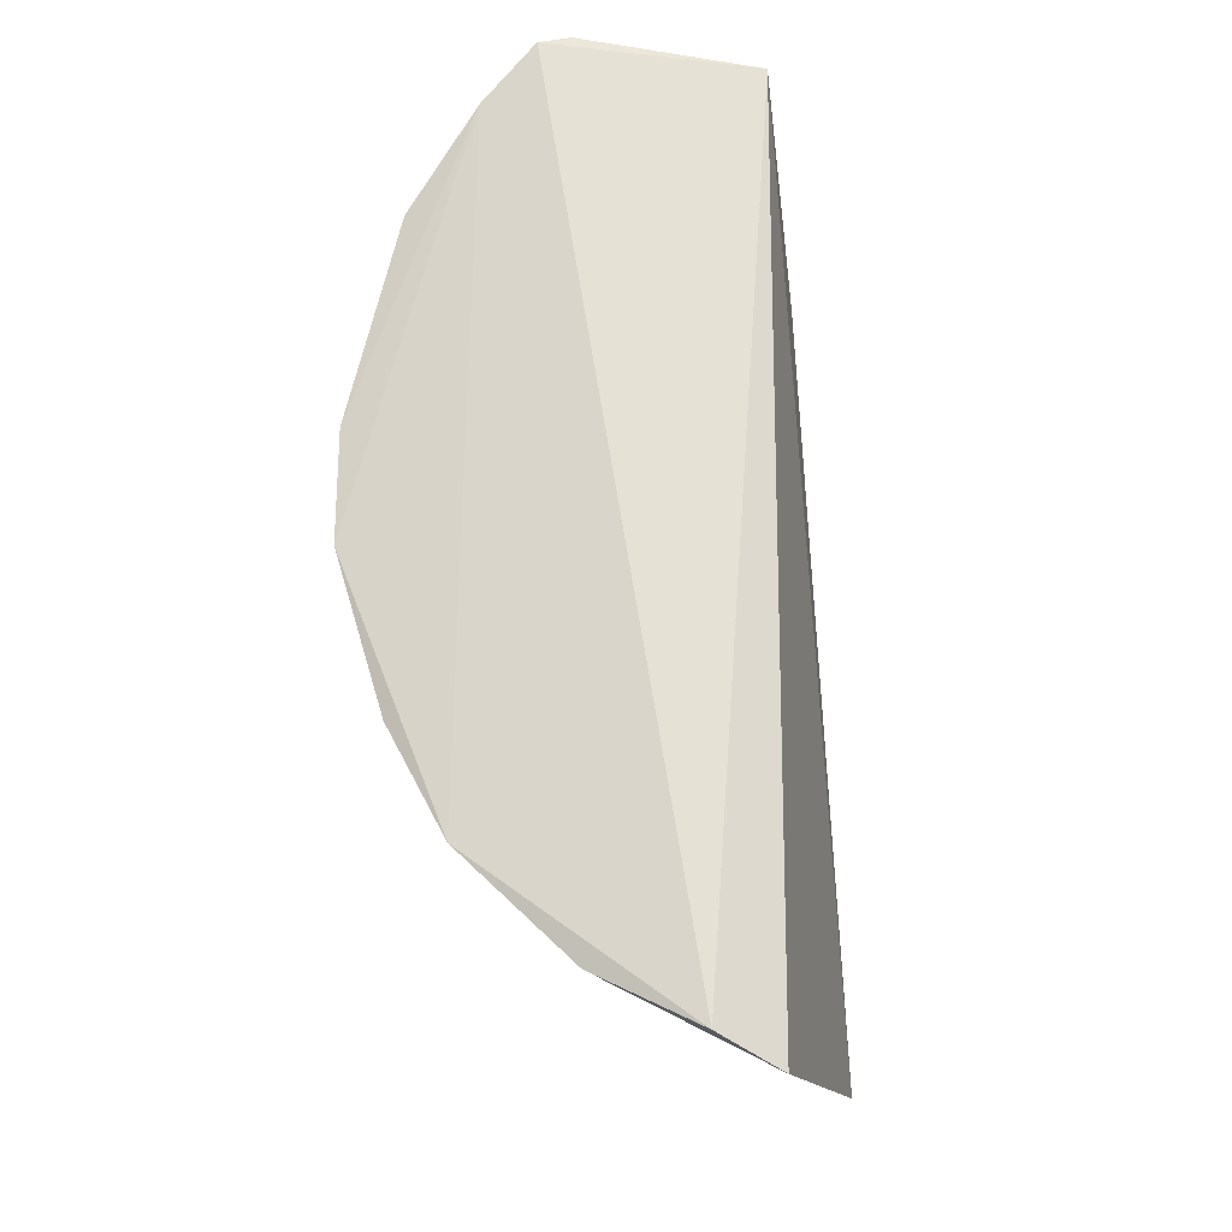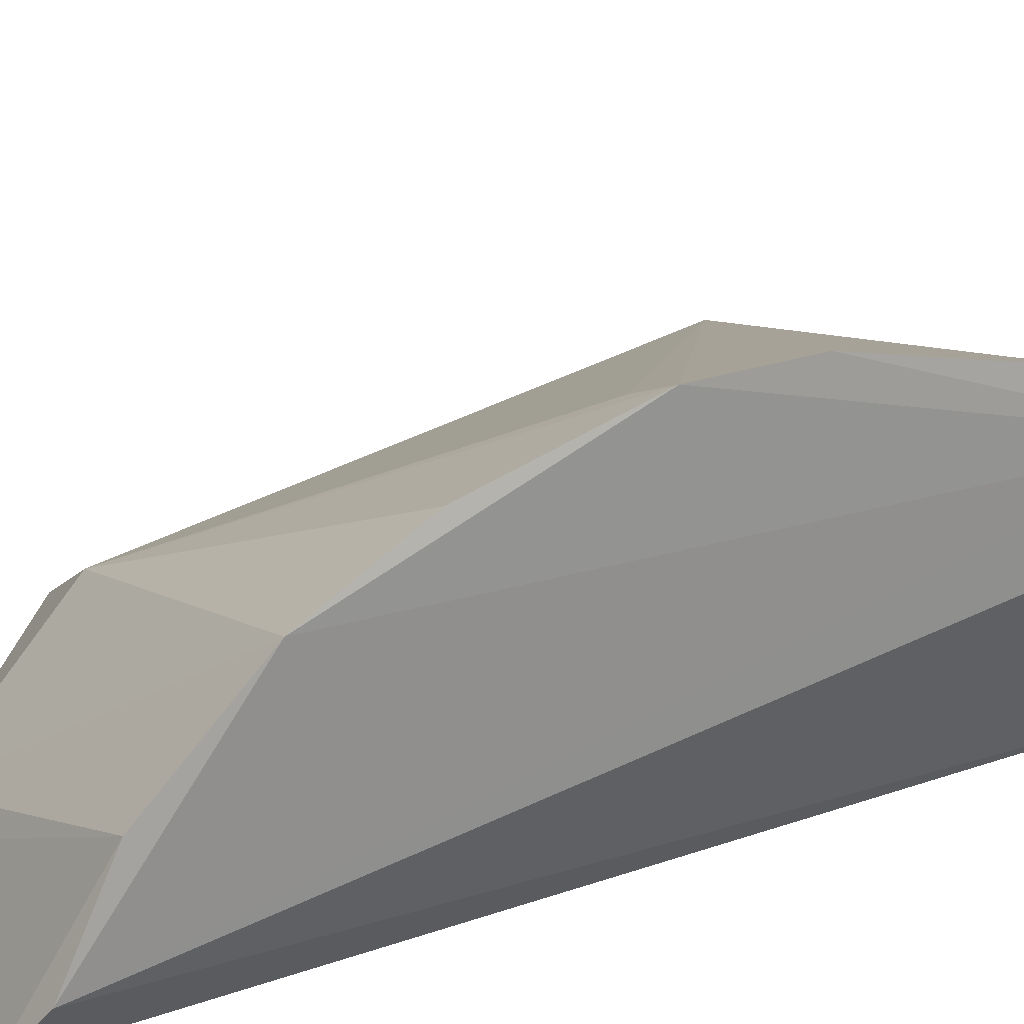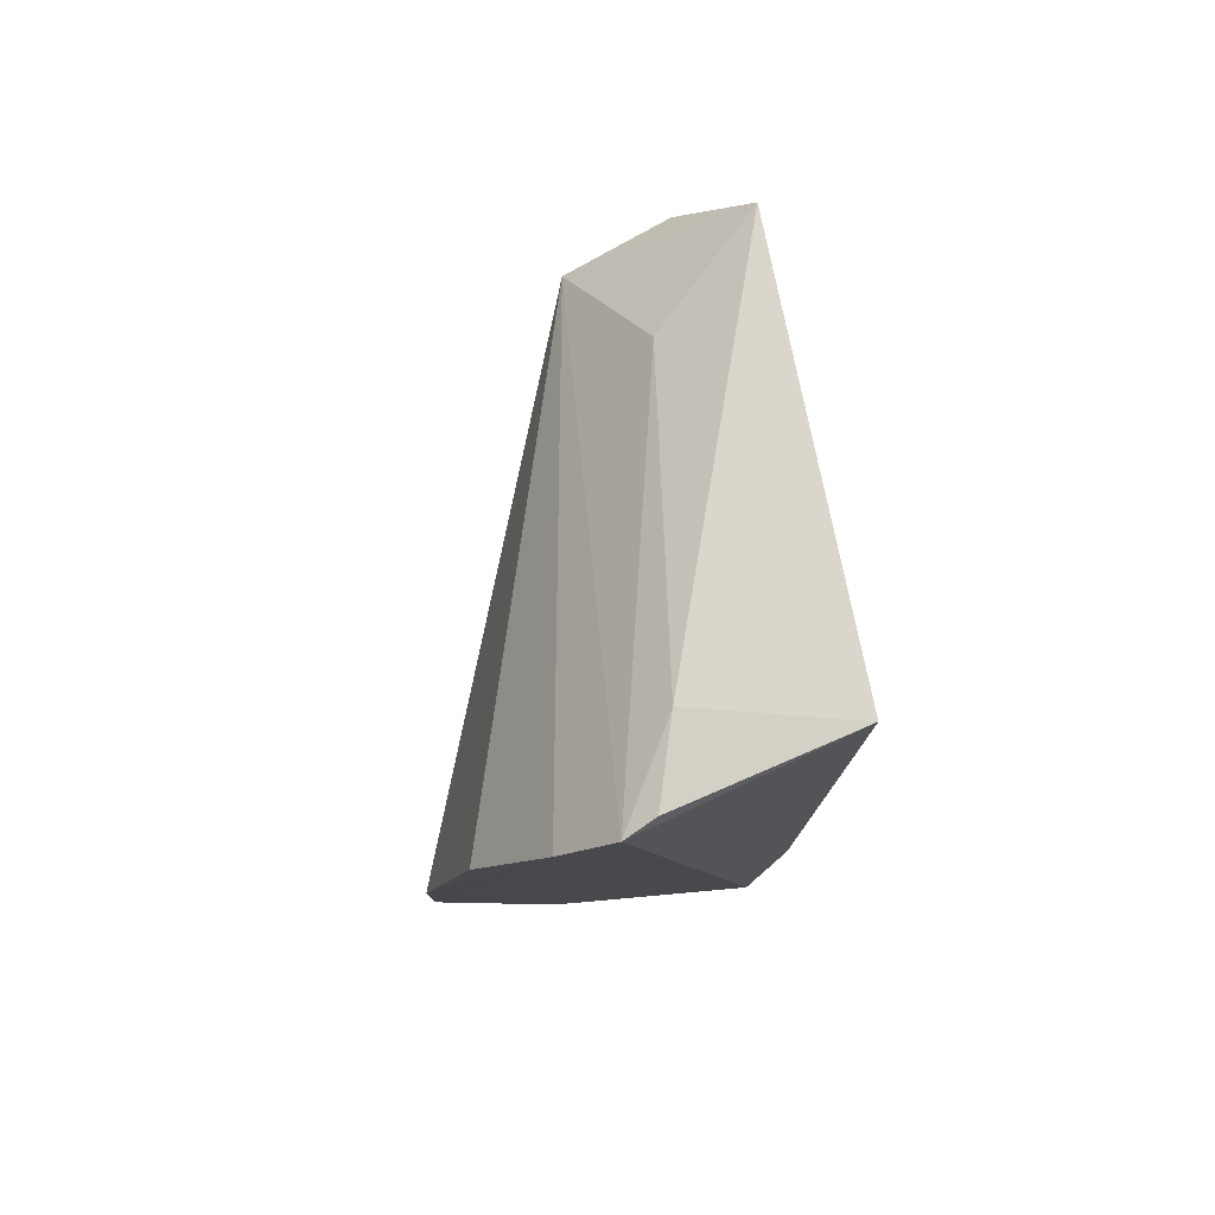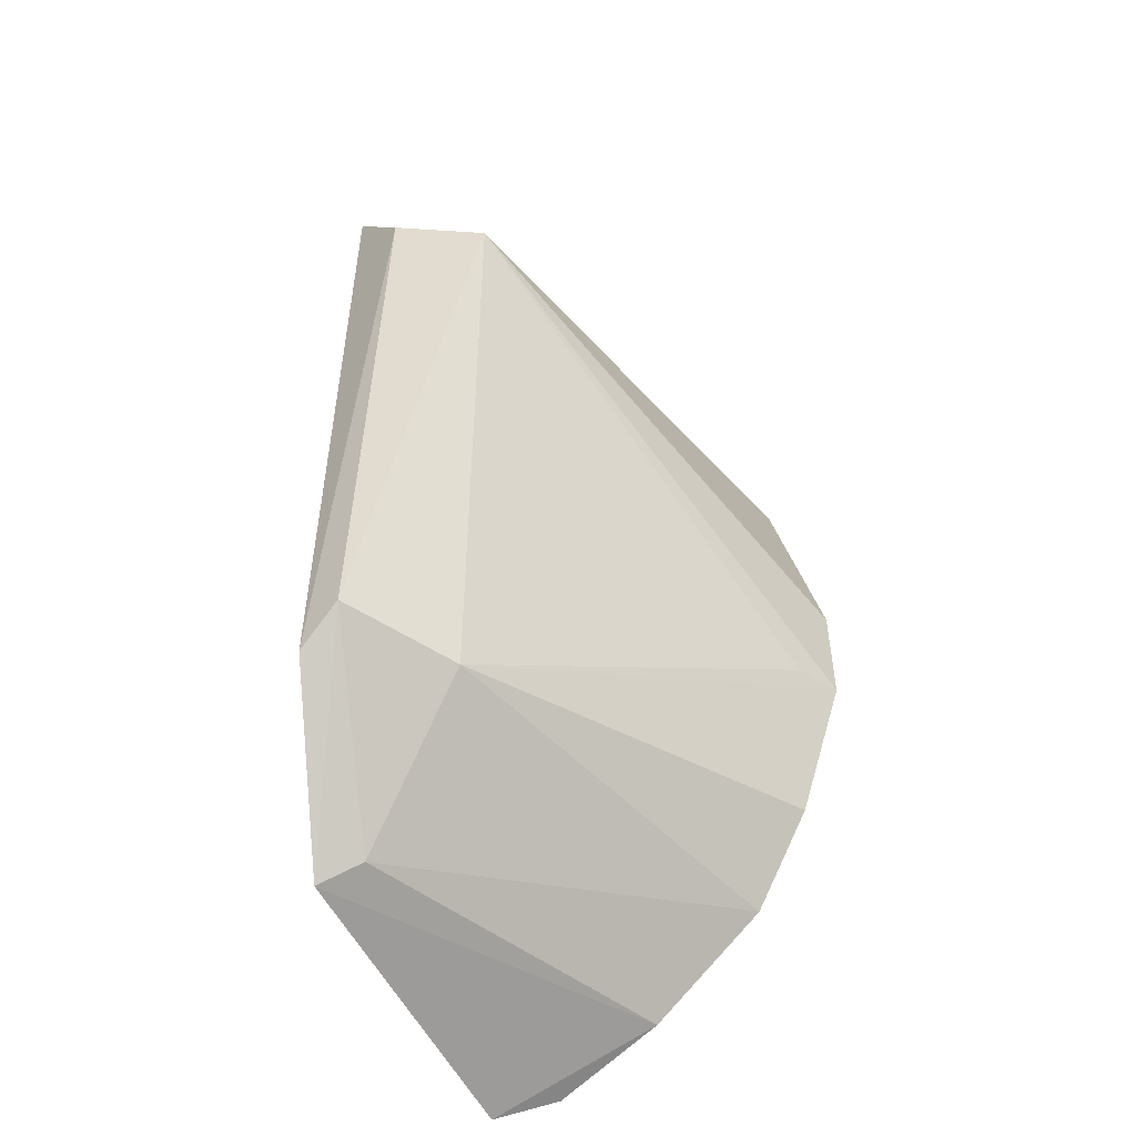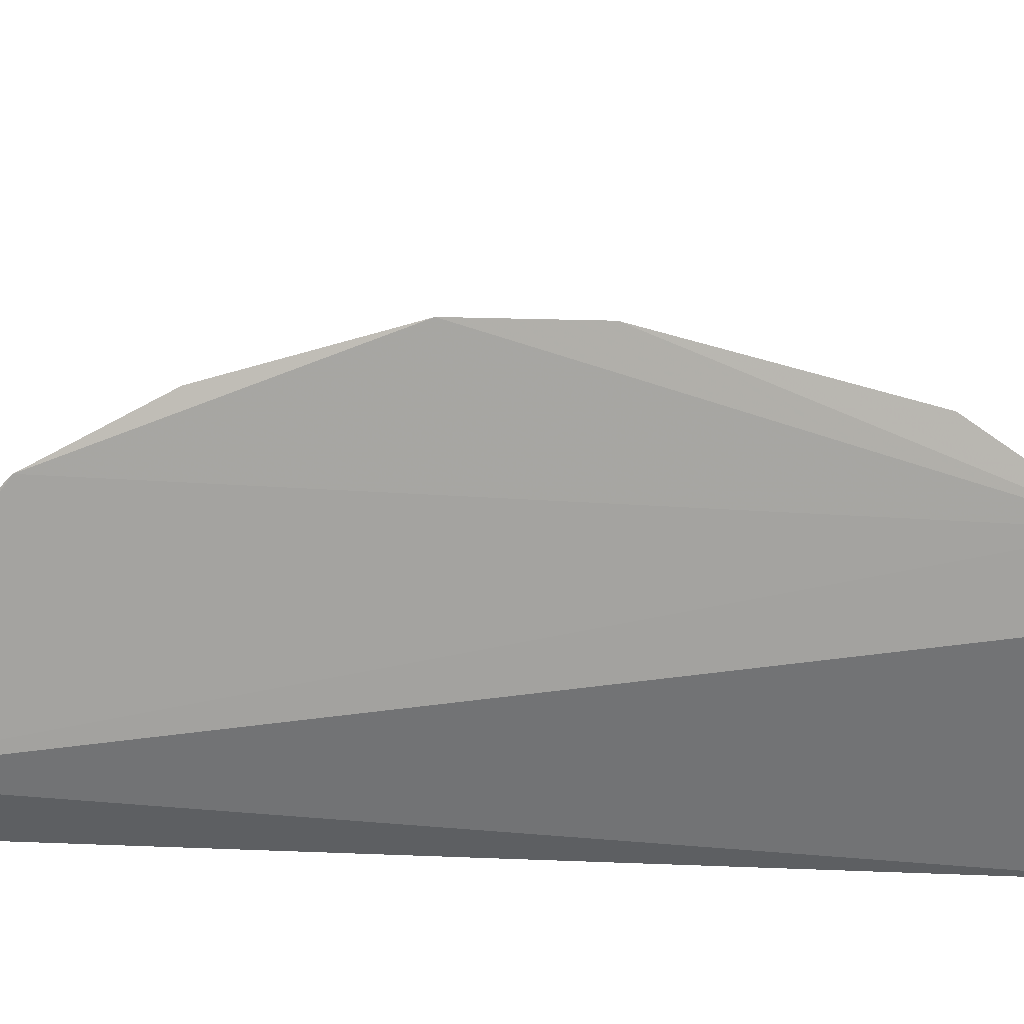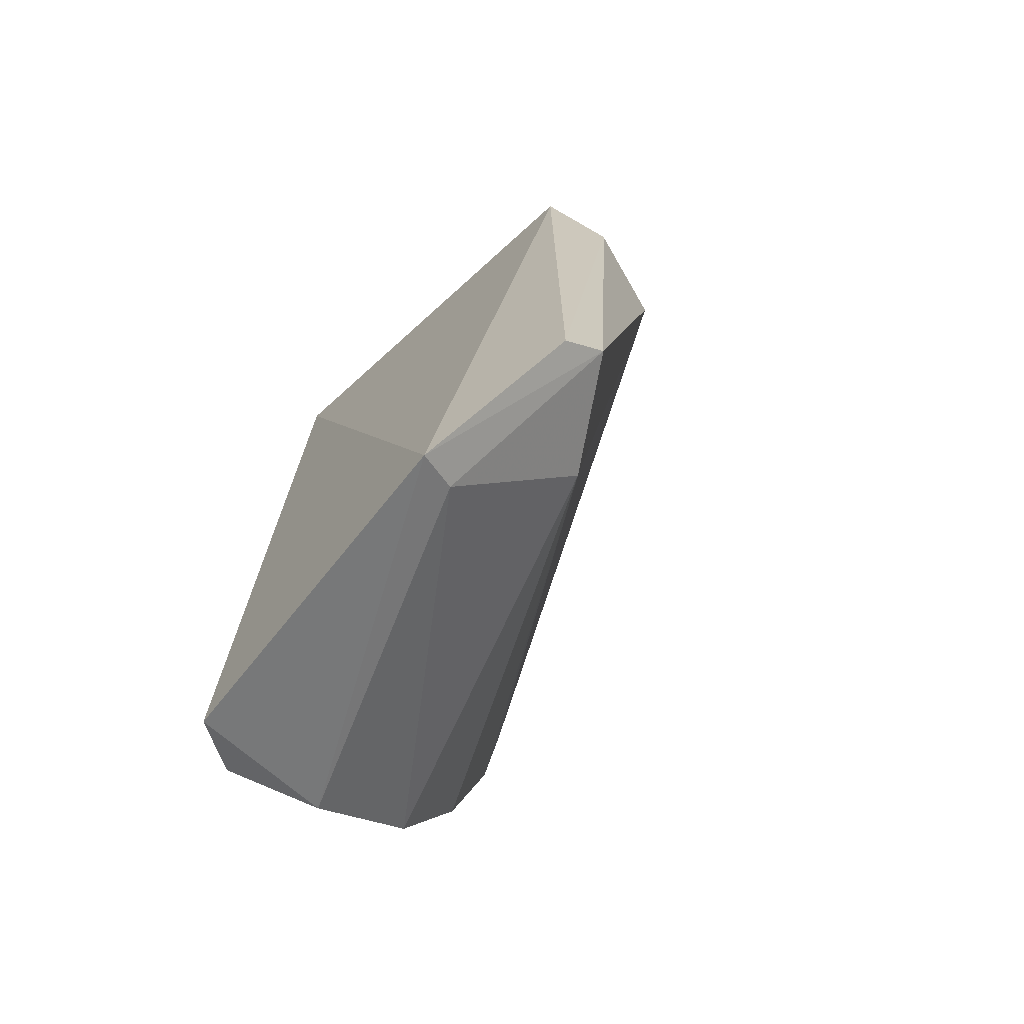
<metadata>
{"format":"obj","ext":"obj","renderer":"f3d","projection":"perspective","resolution":1024,"background":"white","views":[{"elev":-21.4,"azim":100.7,"up":"+Y"},{"elev":25.3,"azim":62.1,"up":"+Z"},{"elev":79.7,"azim":82.4,"up":"+Y"},{"elev":-50.9,"azim":-65.8,"up":"+Y"},{"elev":16.1,"azim":96.5,"up":"+Z"},{"elev":-71.1,"azim":-133.5,"up":"+Y"}]}
</metadata>
<code>
v -0.04658 -0.01736 0.1962
v -0.04629 -0.04597 0.1882
v -0.05091 0.0096 0.1681
v -0.08278 0.007656 0.1702
v -0.08383 -0.04405 0.1732
v -0.04608 0.01043 0.1833
v -0.04645 -0.02578 0.1962
v -0.08297 -0.001971 0.1821
v -0.04895 -0.06005 0.1682
v -0.05307 0.01127 0.1795
v -0.07592 -0.04466 0.1783
v -0.04609 0.006009 0.1872
v -0.08492 0.0008604 0.1749
v -0.04627 -0.05787 0.1723
v -0.0726 -0.05746 0.1667
v -0.04714 0.01126 0.1811
v -0.076 0.005635 0.1773
v -0.0467 -0.03779 0.1926
v -0.05022 -0.02637 0.1944
v -0.04659 -0.001889 0.1924
v -0.0829 0.006405 0.1717
v -0.08297 -0.04685 0.1701
v -0.07172 -0.05576 0.1698
v -0.04664 -0.05393 0.18
f 8 7 1
f 10 3 4
f 11 8 5
f 12 1 7
f 12 6 8
f 12 7 2
f 13 5 8
f 14 12 2
f 14 6 12
f 14 9 3
f 14 3 6
f 15 4 3
f 15 3 9
f 16 10 6
f 16 6 3
f 16 3 10
f 17 8 6
f 17 6 10
f 17 10 4
f 18 11 2
f 18 2 7
f 18 7 11
f 19 11 7
f 19 7 8
f 19 8 11
f 20 12 8
f 20 8 1
f 20 1 12
f 21 13 8
f 21 4 13
f 21 17 4
f 21 8 17
f 22 13 4
f 22 5 13
f 22 15 5
f 22 4 15
f 23 11 5
f 23 5 15
f 23 2 11
f 24 14 2
f 24 2 23
f 24 9 14
f 24 23 15
f 24 15 9

</code>
